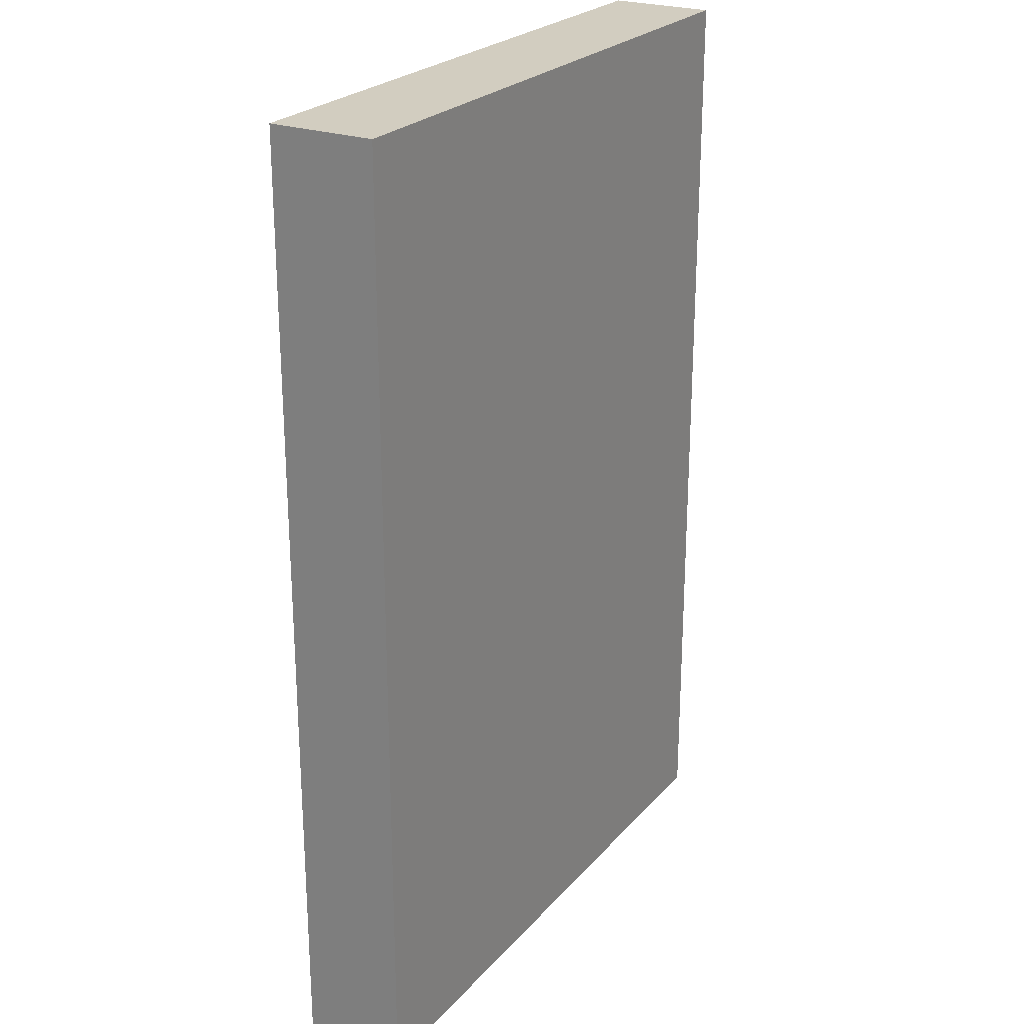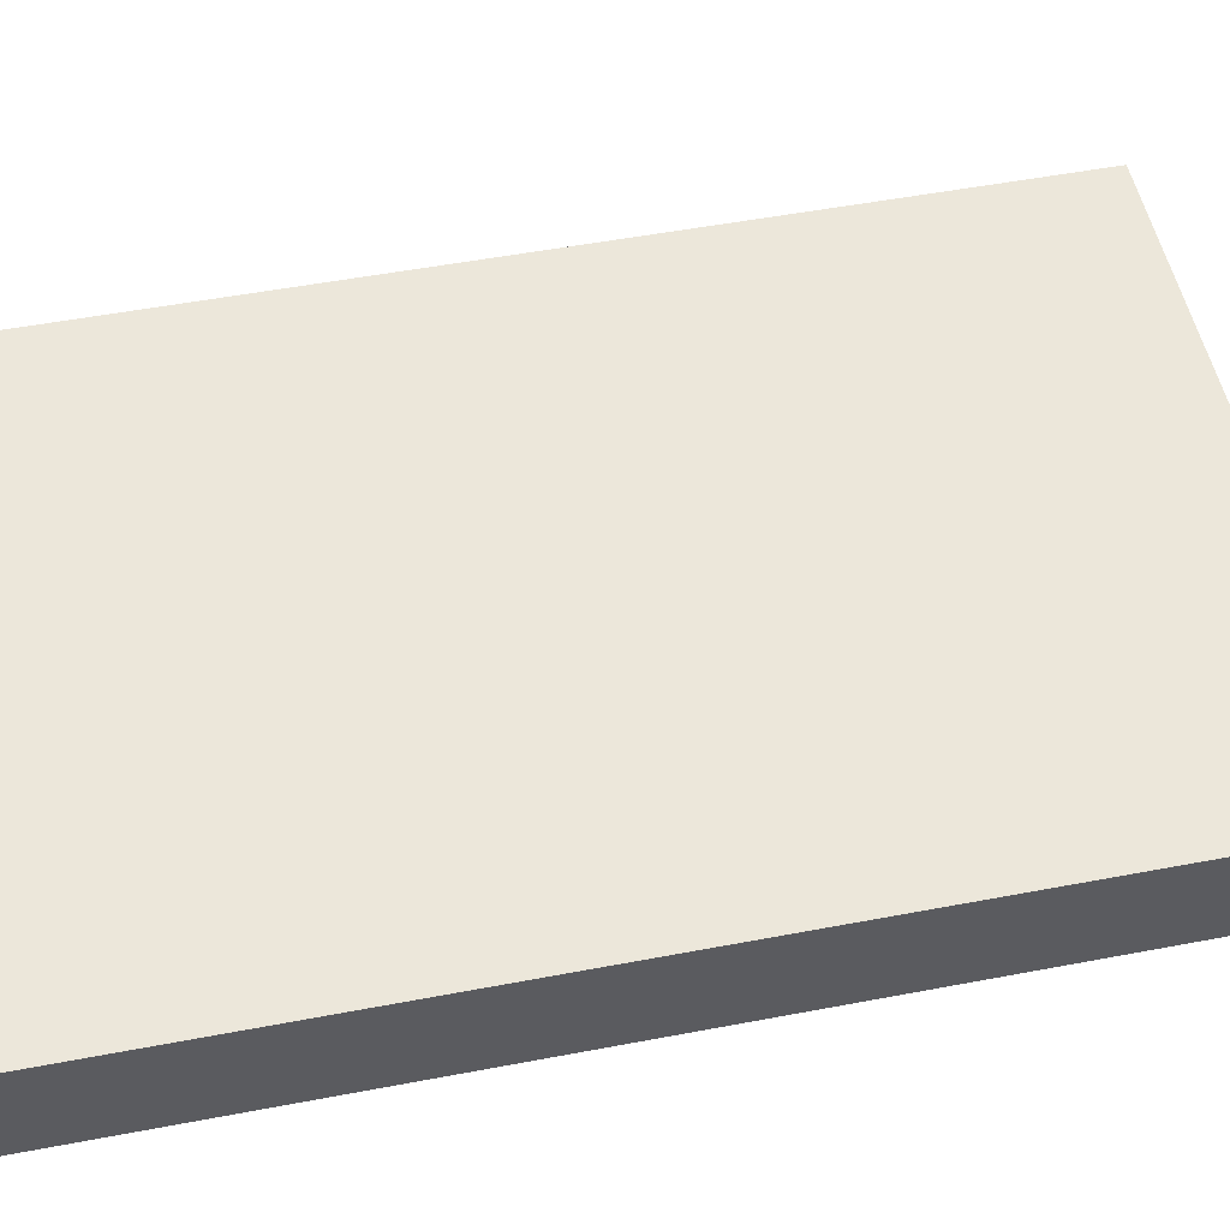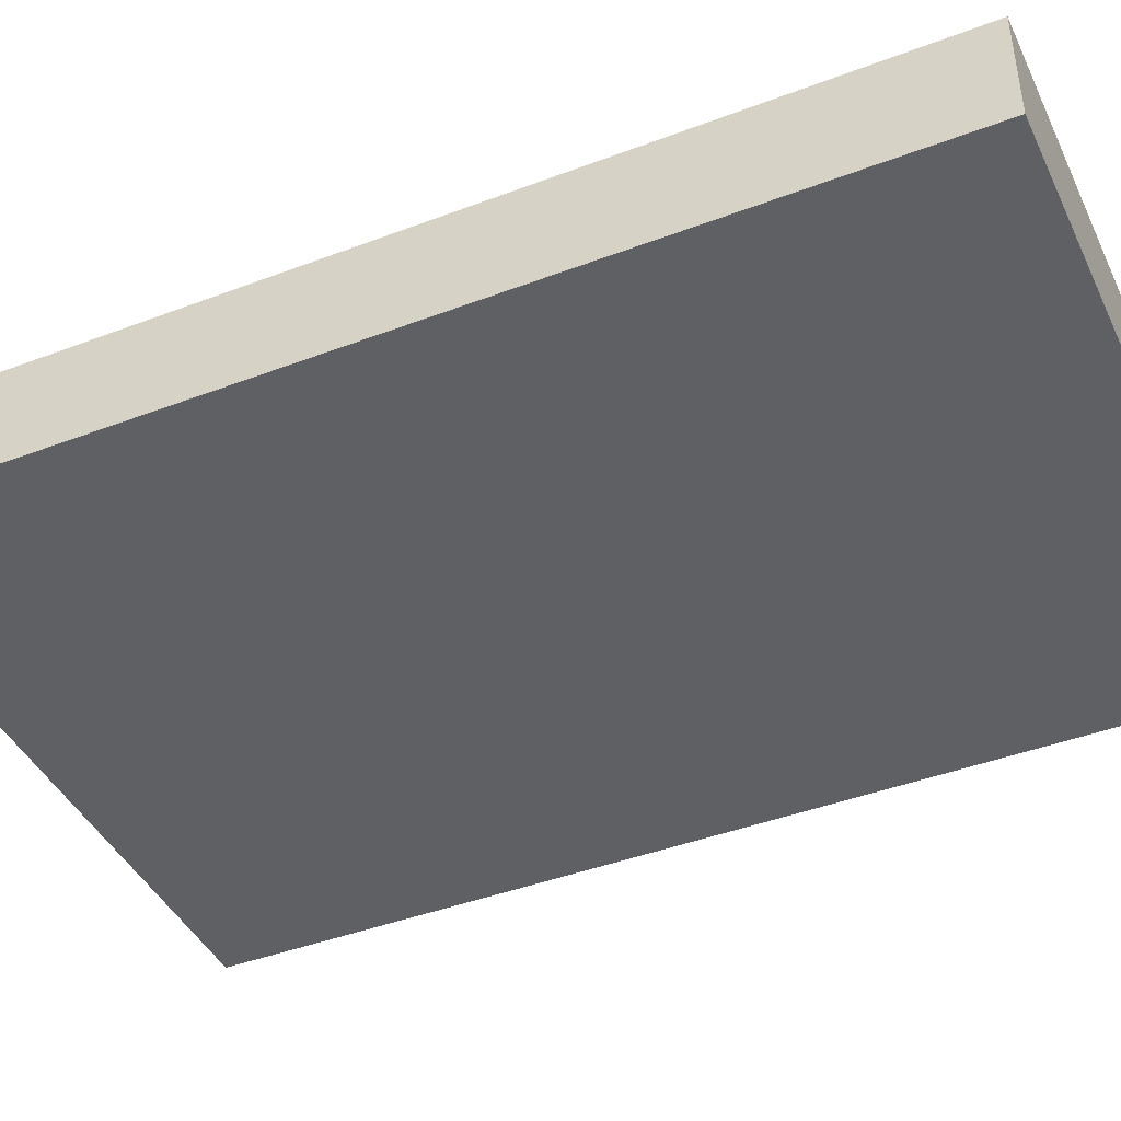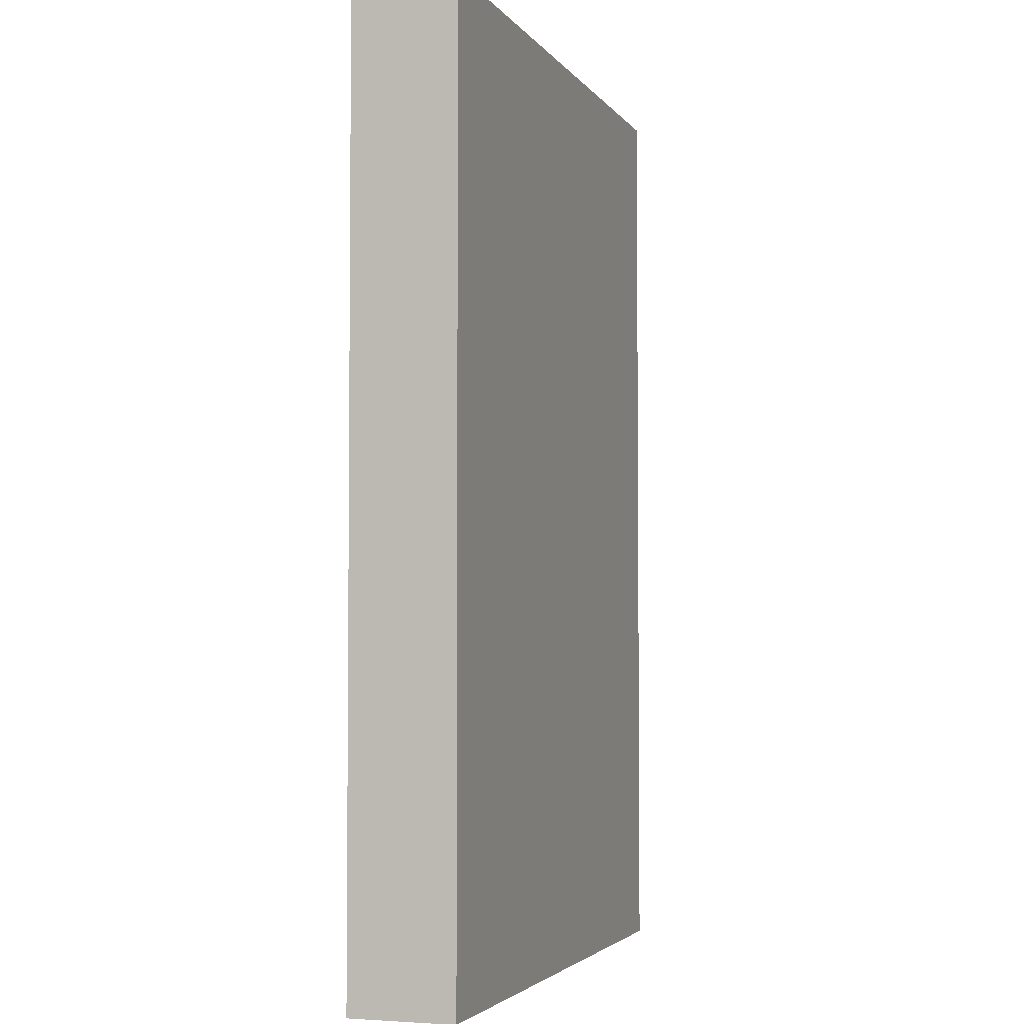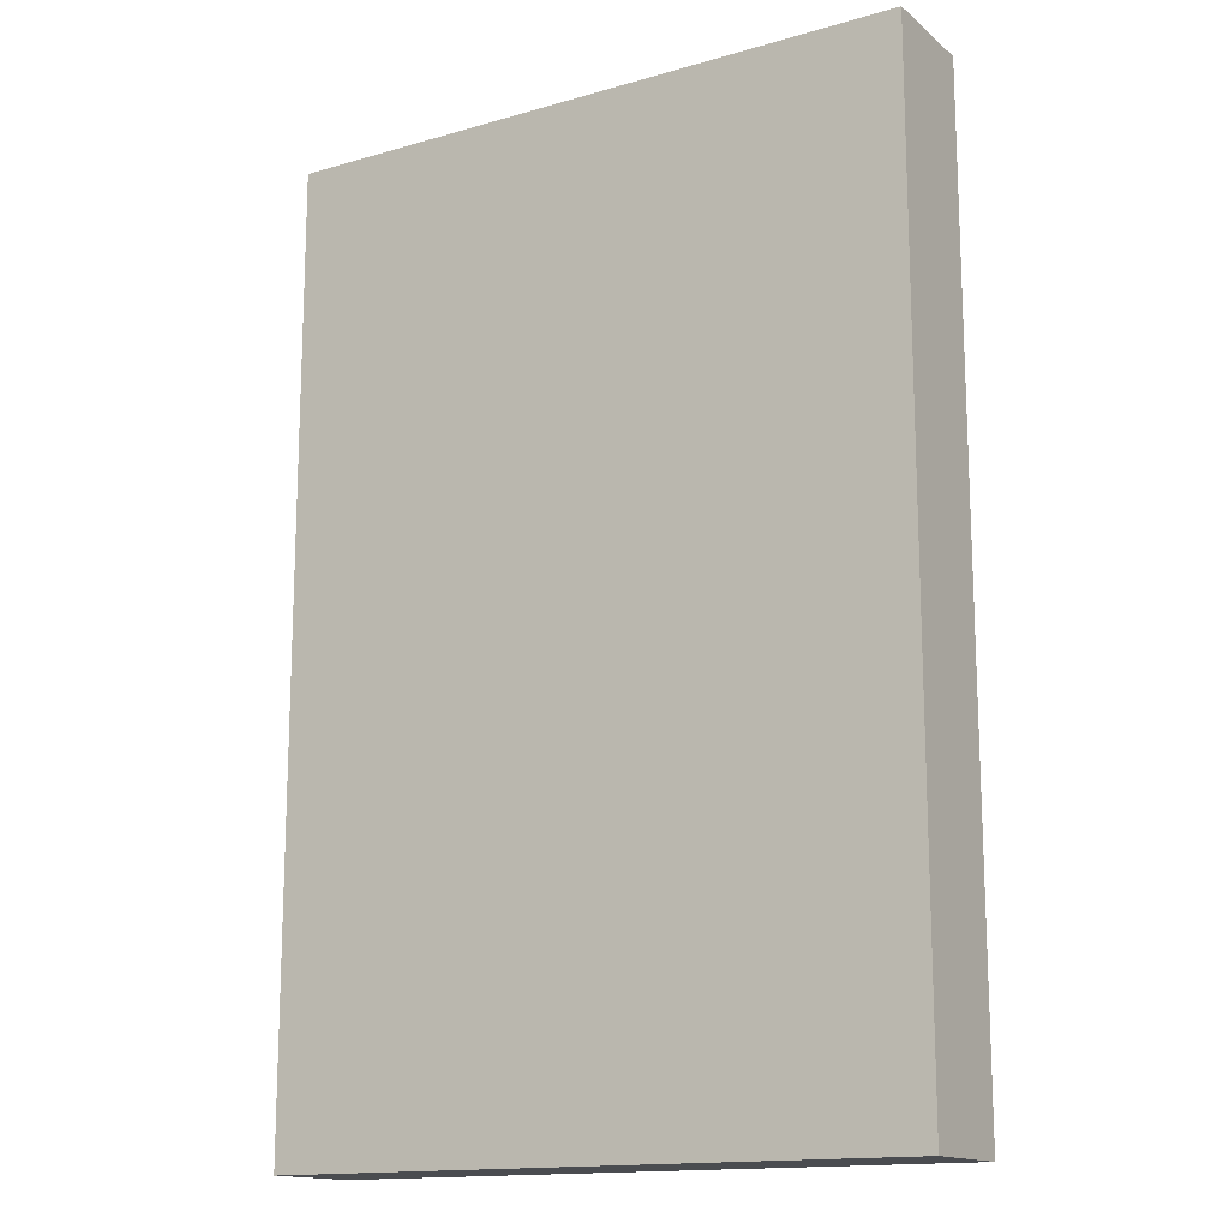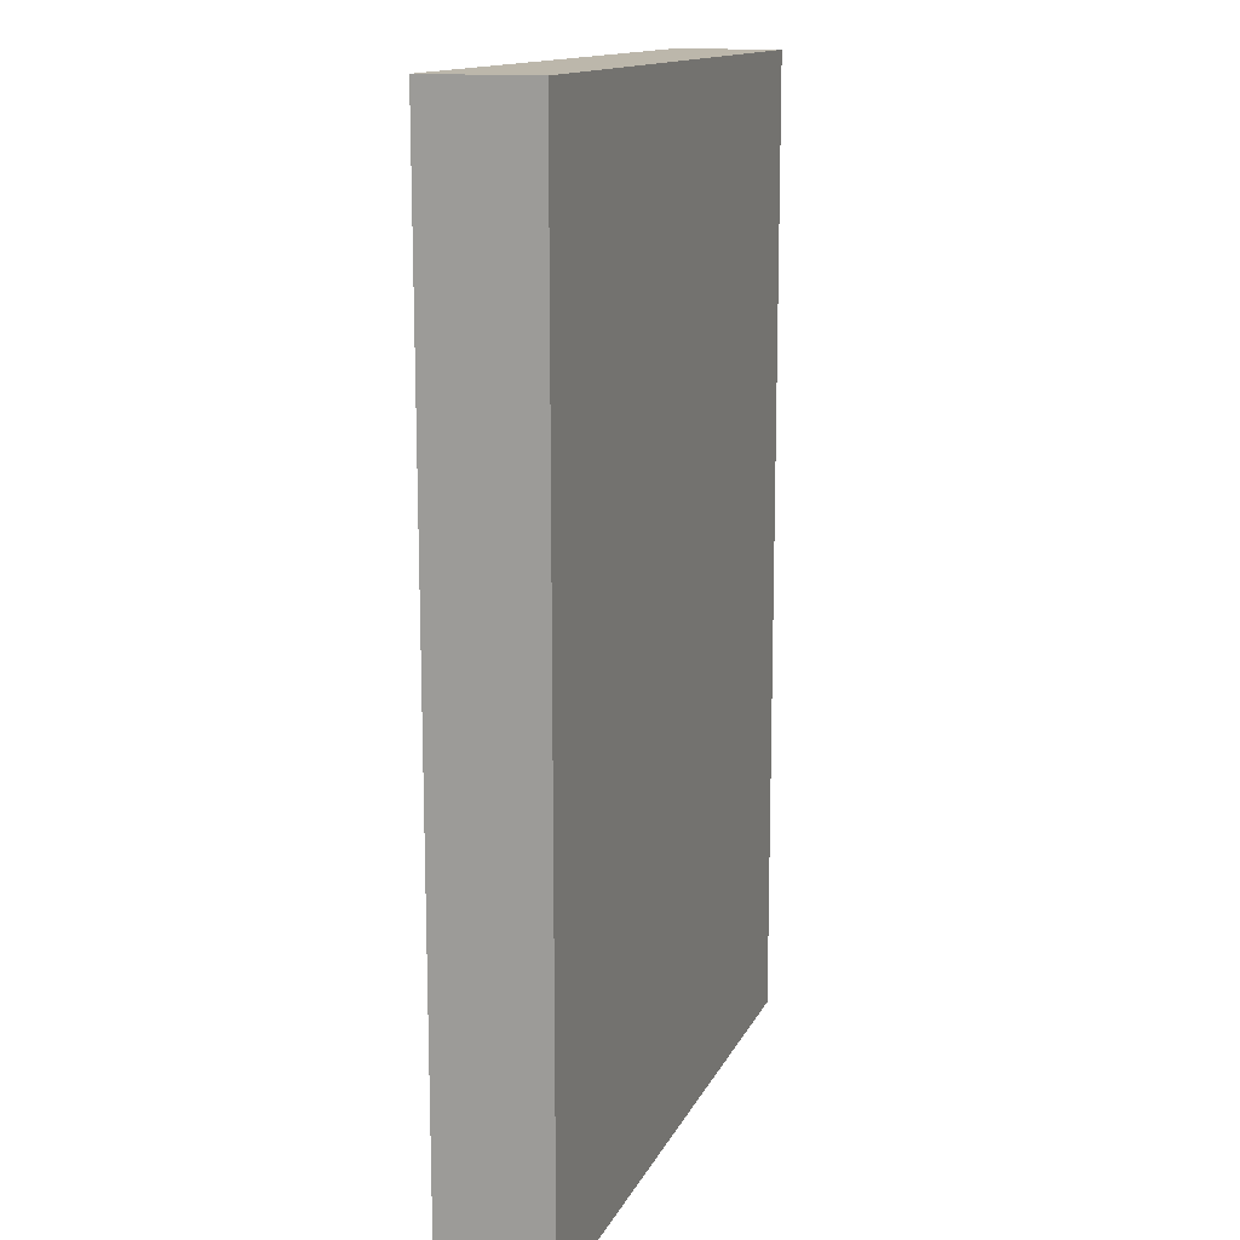
<metadata>
{"format":"obj","ext":"obj","renderer":"f3d","projection":"perspective","resolution":1024,"background":"white","views":[{"elev":24.4,"azim":120.6,"up":"+Y"},{"elev":52.7,"azim":78.5,"up":"+Z"},{"elev":-42.9,"azim":-65.7,"up":"+Z"},{"elev":-3.4,"azim":-71.7,"up":"+Y"},{"elev":-15.0,"azim":31.6,"up":"+Y"},{"elev":14.3,"azim":108.5,"up":"+Y"}]}
</metadata>
<code>
o door
g Cube (3)
v 9 1 -0.75
v 7.5 1 -0.75
v 9 3.25 -0.75
v 7.5 3.25 -0.75
v 7.5 1 -1
v 7.5 3.25 -1
v 9 1 -1
v 9 3.25 -1
f 3 4 2 1
f 4 6 5 2
f 6 8 7 5
f 8 3 1 7
f 8 6 4 3
f 1 2 5 7

</code>
